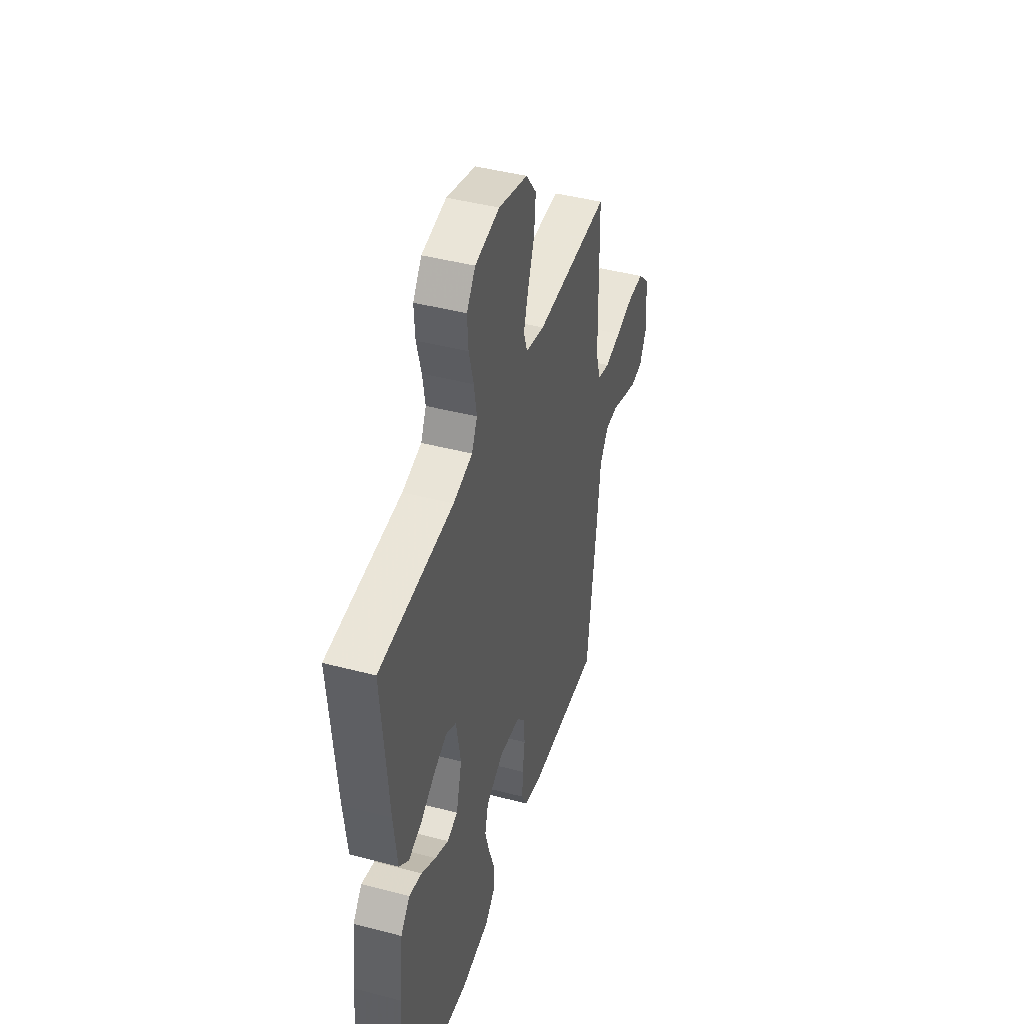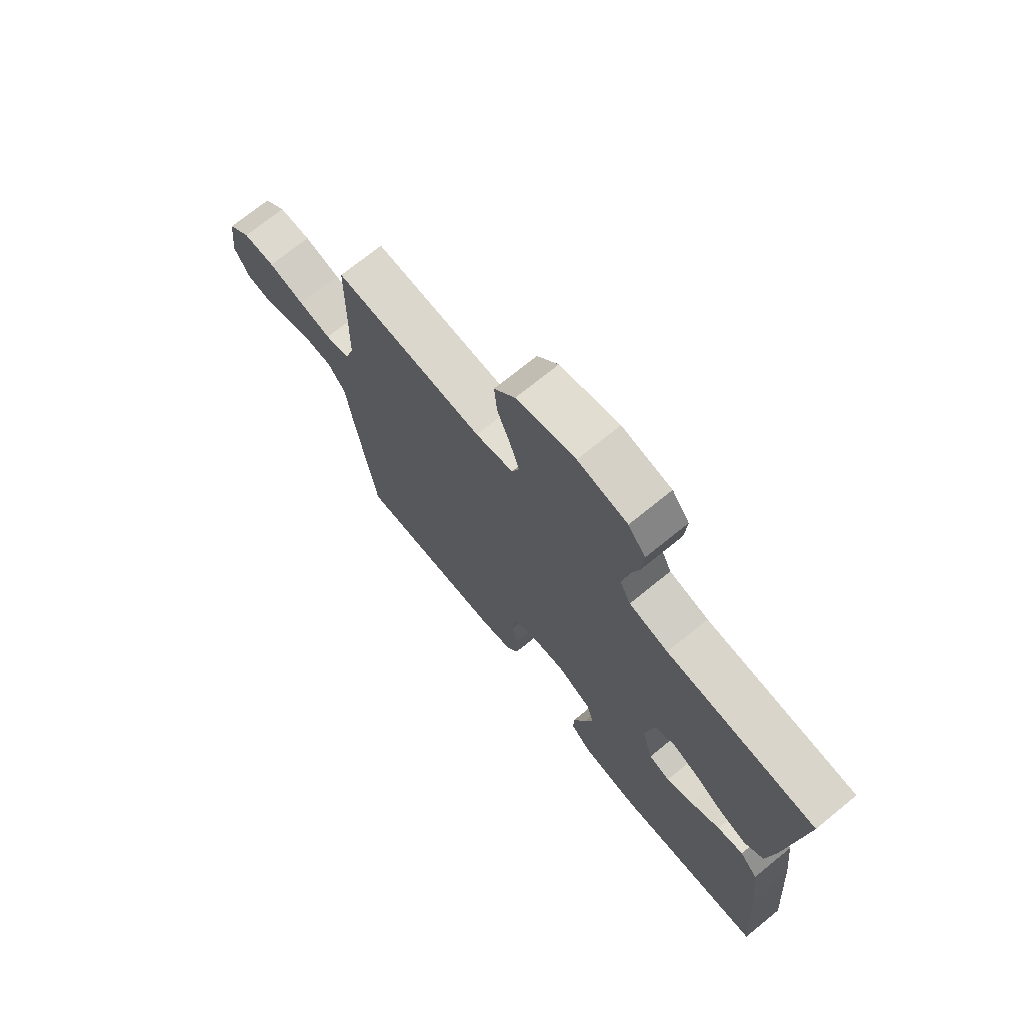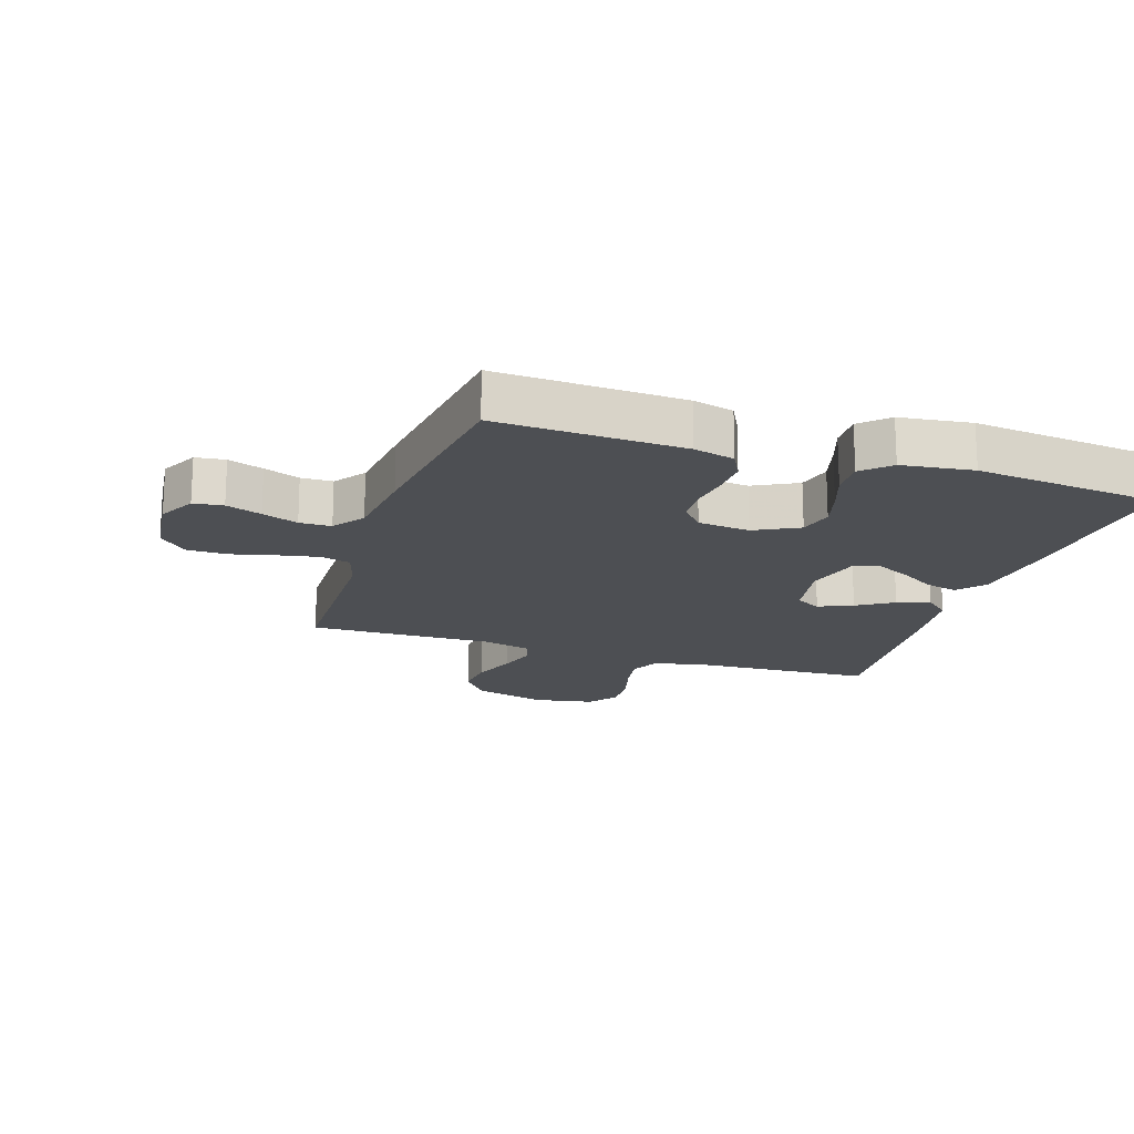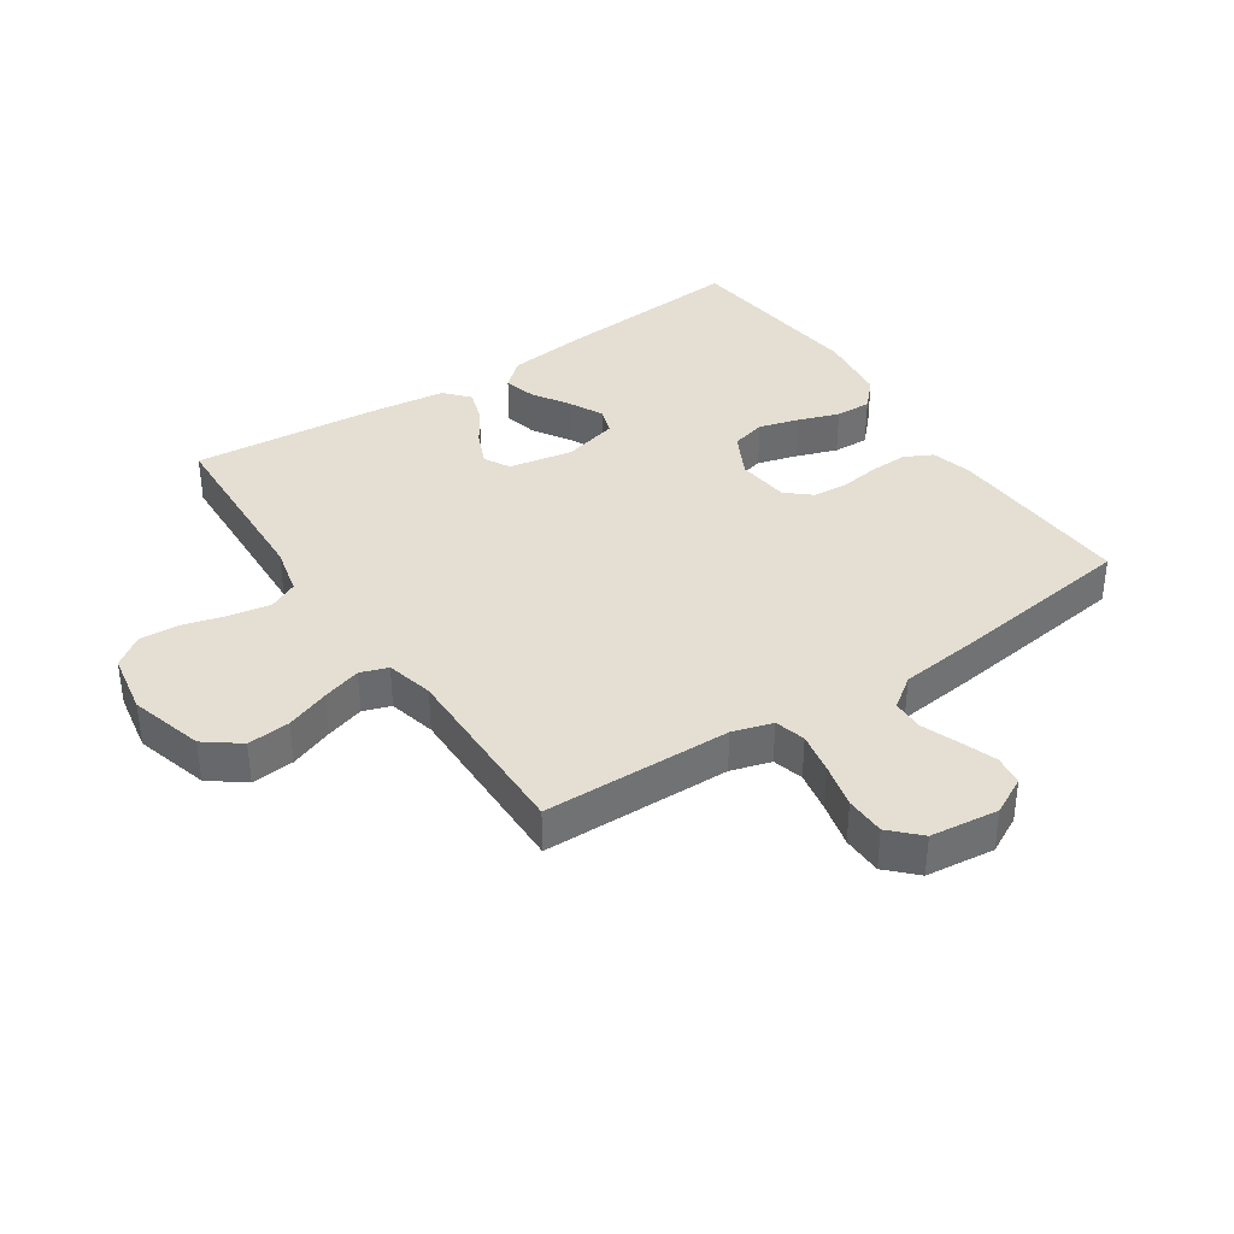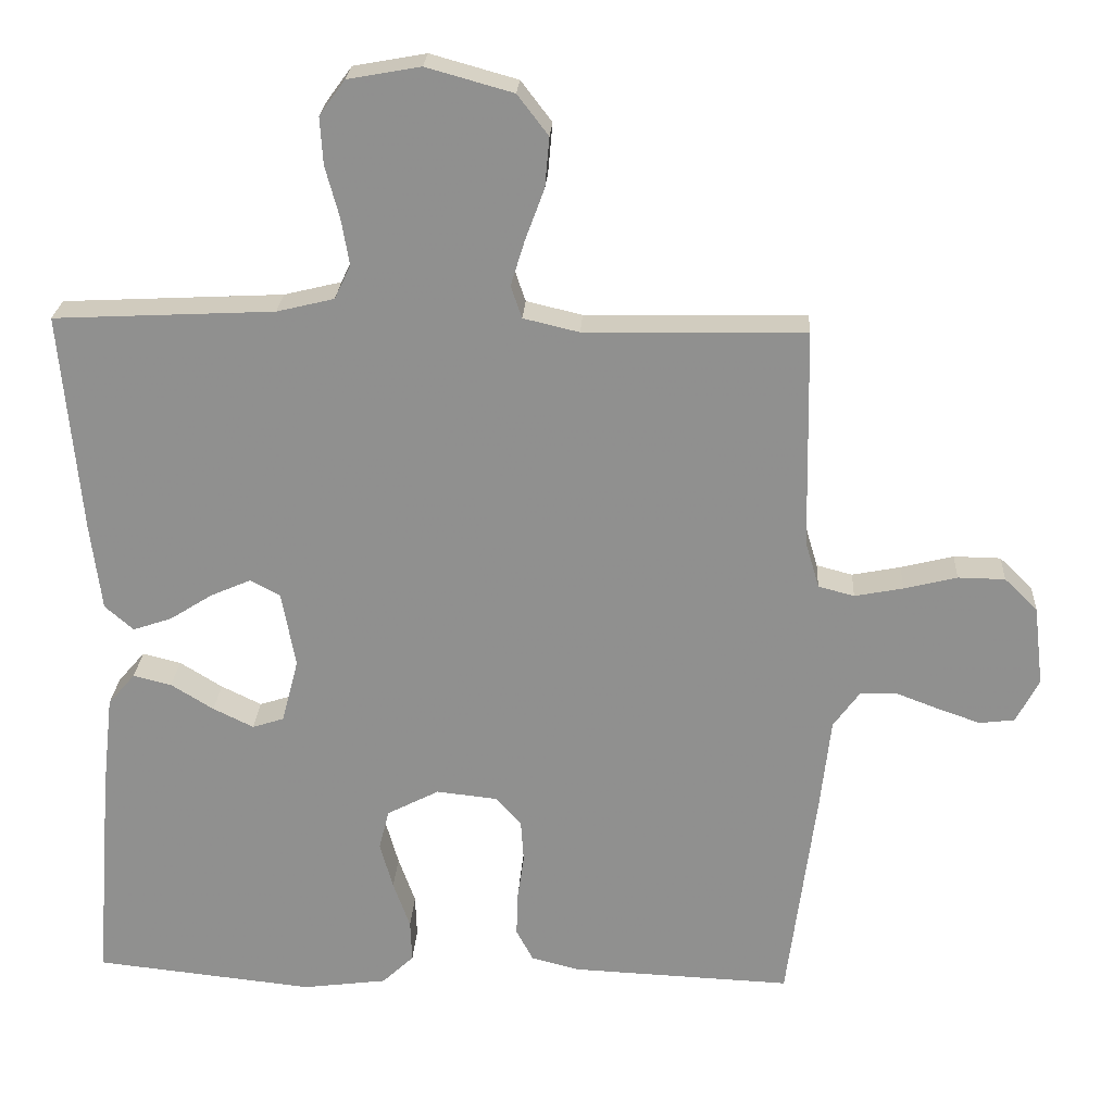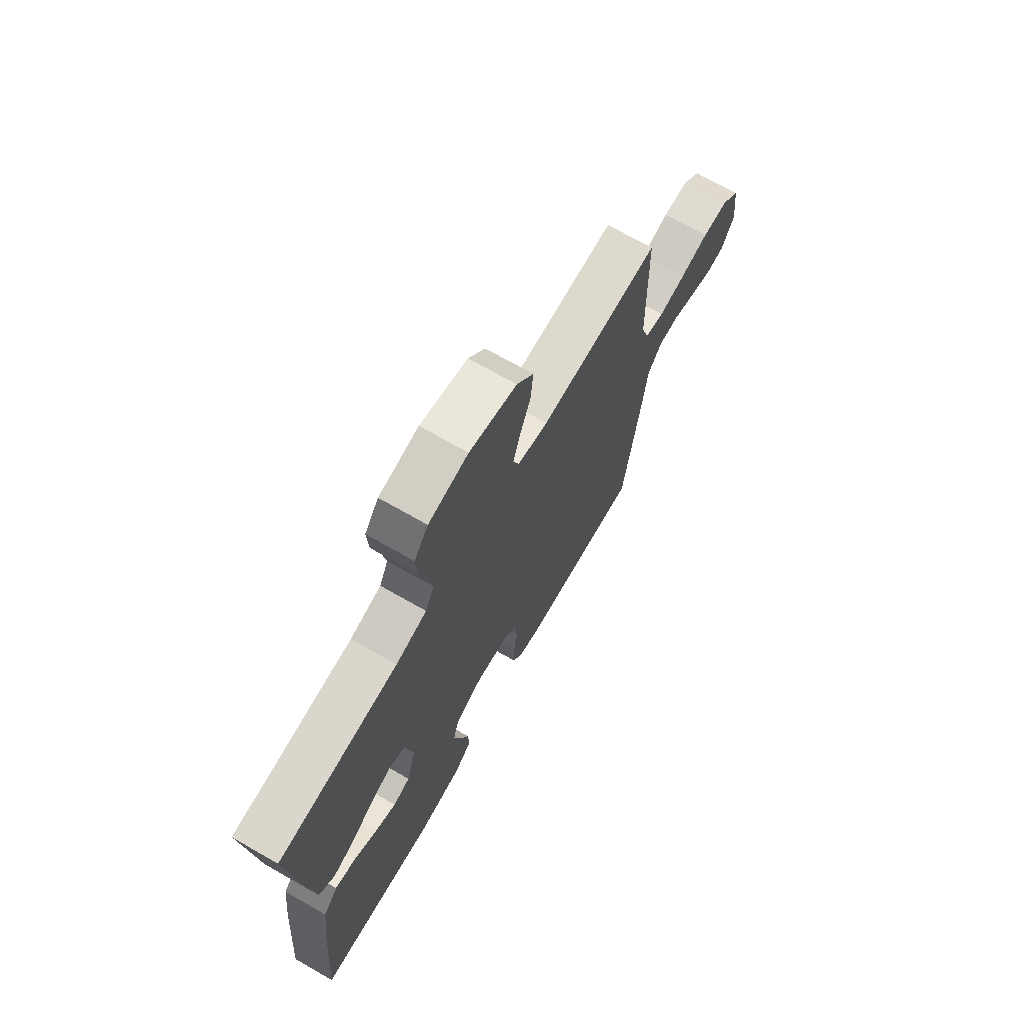
<metadata>
{"format":"obj","ext":"obj","renderer":"f3d","projection":"perspective","resolution":1024,"background":"white","views":[{"elev":43.6,"azim":-72.8,"up":"+Z"},{"elev":72.4,"azim":-129.1,"up":"+Z"},{"elev":-17.9,"azim":161.8,"up":"+Y"},{"elev":37.2,"azim":56.0,"up":"+Y"},{"elev":24.1,"azim":3.2,"up":"+Z"},{"elev":70.9,"azim":-60.3,"up":"+Z"}]}
</metadata>
<code>
v -0.5 0.07 0.5
v -0.2 0.07 0.515
v -0.122 0.07 0.534
v -0.1 0.07 0.58
v -0.111 0.07 0.644
v -0.13 0.07 0.714
v -0.134 0.07 0.778
v -0.099 0.07 0.826
v 0 0.07 0.844
v 0.118 0.07 0.811
v 0.16 0.07 0.756
v 0.154 0.07 0.688
v 0.128 0.07 0.618
v 0.109 0.07 0.556
v 0.124 0.07 0.512
v 0.2 0.07 0.494
v 0.5 0.07 0.5
v 0.506 0.07 0.2
v 0.525 0.07 0.136
v 0.574 0.07 0.123
v 0.64 0.07 0.136
v 0.712 0.07 0.154
v 0.776 0.07 0.153
v 0.821 0.07 0.109
v 0.834 0.07 0
v 0.803 0.07 -0.06
v 0.755 0.07 -0.066
v 0.698 0.07 -0.046
v 0.64 0.07 -0.024
v 0.589 0.07 -0.025
v 0.553 0.07 -0.075
v 0.539 0.07 -0.2
v 0.5 0.07 -0.5
v 0.2 0.07 -0.487
v 0.134 0.07 -0.47
v 0.111 0.07 -0.426
v 0.113 0.07 -0.366
v 0.122 0.07 -0.303
v 0.118 0.07 -0.246
v 0.084 0.07 -0.207
v 0 0.07 -0.198
v -0.071 0.07 -0.235
v -0.085 0.07 -0.29
v -0.067 0.07 -0.354
v -0.044 0.07 -0.419
v -0.042 0.07 -0.476
v -0.085 0.07 -0.517
v -0.2 0.07 -0.532
v -0.5 0.07 -0.5
v -0.476 0.07 -0.2
v -0.461 0.07 -0.069
v -0.424 0.07 -0.026
v -0.372 0.07 -0.039
v -0.314 0.07 -0.075
v -0.259 0.07 -0.102
v -0.216 0.07 -0.088
v -0.193 0.07 0
v -0.212 0.07 0.103
v -0.253 0.07 0.125
v -0.308 0.07 0.101
v -0.366 0.07 0.064
v -0.419 0.07 0.046
v -0.458 0.07 0.08
v -0.473 0.07 0.2
v -0.5 0 0.5
v -0.2 0 0.515
v -0.122 0 0.534
v -0.1 0 0.58
v -0.111 0 0.644
v -0.13 0 0.714
v -0.134 0 0.778
v -0.099 0 0.826
v 0 0 0.844
v 0.118 0 0.811
v 0.16 0 0.756
v 0.154 0 0.688
v 0.128 0 0.618
v 0.109 0 0.556
v 0.124 0 0.512
v 0.2 0 0.494
v 0.5 0 0.5
v 0.506 0 0.2
v 0.525 0 0.136
v 0.574 0 0.123
v 0.64 0 0.136
v 0.712 0 0.154
v 0.776 0 0.153
v 0.821 0 0.109
v 0.834 0 0
v 0.803 0 -0.06
v 0.755 0 -0.066
v 0.698 0 -0.046
v 0.64 0 -0.024
v 0.589 0 -0.025
v 0.553 0 -0.075
v 0.539 0 -0.2
v 0.5 0 -0.5
v 0.2 0 -0.487
v 0.134 0 -0.47
v 0.111 0 -0.426
v 0.113 0 -0.366
v 0.122 0 -0.303
v 0.118 0 -0.246
v 0.084 0 -0.207
v 0 0 -0.198
v -0.071 0 -0.235
v -0.085 0 -0.29
v -0.067 0 -0.354
v -0.044 0 -0.419
v -0.042 0 -0.476
v -0.085 0 -0.517
v -0.2 0 -0.532
v -0.5 0 -0.5
v -0.476 0 -0.2
v -0.461 0 -0.069
v -0.424 0 -0.026
v -0.372 0 -0.039
v -0.314 0 -0.075
v -0.259 0 -0.102
v -0.216 0 -0.088
v -0.193 0 0
v -0.212 0 0.103
v -0.253 0 0.125
v -0.308 0 0.101
v -0.366 0 0.064
v -0.419 0 0.046
v -0.458 0 0.08
v -0.473 0 0.2
f 64 1 2
f 63 64 2
f 62 63 2
f 61 62 2
f 60 61 2
f 59 60 2 3
f 58 59 3 4
f 57 58 4
f 52 53 54
f 51 52 54
f 50 51 54
f 49 50 54
f 48 49 54
f 47 48 54
f 46 47 54
f 45 46 54
f 44 45 54
f 43 44 54 55
f 42 43 55 56
f 36 37 38
f 35 36 38
f 34 35 38
f 33 34 38
f 32 33 38
f 31 32 38
f 30 31 38 39
f 27 28 29
f 26 27 29
f 25 26 29
f 24 25 29
f 23 24 29
f 22 23 29
f 21 22 29
f 20 21 29 30
f 30 39 40
f 20 30 40
f 19 20 40
f 16 17 18
f 19 40 41
f 18 19 41
f 16 18 41
f 15 16 41
f 11 12 13
f 10 11 13
f 9 10 13
f 8 9 13
f 7 8 13
f 6 7 13
f 5 6 13
f 4 5 13 14
f 42 56 57
f 41 42 57
f 15 41 57
f 14 15 57
f 4 14 57
f 66 65 128
f 66 128 127
f 66 127 126
f 66 126 125
f 66 125 124
f 67 66 124 123
f 68 67 123 122
f 68 122 121
f 118 117 116
f 118 116 115
f 118 115 114
f 118 114 113
f 118 113 112
f 118 112 111
f 118 111 110
f 118 110 109
f 118 109 108
f 119 118 108 107
f 120 119 107 106
f 102 101 100
f 102 100 99
f 102 99 98
f 102 98 97
f 102 97 96
f 102 96 95
f 103 102 95 94
f 93 92 91
f 93 91 90
f 93 90 89
f 93 89 88
f 93 88 87
f 93 87 86
f 93 86 85
f 94 93 85 84
f 104 103 94
f 104 94 84
f 104 84 83
f 82 81 80
f 105 104 83
f 105 83 82
f 105 82 80
f 105 80 79
f 77 76 75
f 77 75 74
f 77 74 73
f 77 73 72
f 77 72 71
f 77 71 70
f 77 70 69
f 78 77 69 68
f 121 120 106
f 121 106 105
f 121 105 79
f 121 79 78
f 121 78 68
f 1 65 66 2
f 2 66 67 3
f 3 67 68 4
f 4 68 69 5
f 5 69 70 6
f 6 70 71 7
f 7 71 72 8
f 8 72 73 9
f 9 73 74 10
f 10 74 75 11
f 11 75 76 12
f 12 76 77 13
f 13 77 78 14
f 14 78 79 15
f 15 79 80 16
f 16 80 81 17
f 17 81 82 18
f 18 82 83 19
f 19 83 84 20
f 20 84 85 21
f 21 85 86 22
f 22 86 87 23
f 23 87 88 24
f 24 88 89 25
f 25 89 90 26
f 26 90 91 27
f 27 91 92 28
f 28 92 93 29
f 29 93 94 30
f 30 94 95 31
f 31 95 96 32
f 32 96 97 33
f 33 97 98 34
f 34 98 99 35
f 35 99 100 36
f 36 100 101 37
f 37 101 102 38
f 38 102 103 39
f 39 103 104 40
f 40 104 105 41
f 41 105 106 42
f 42 106 107 43
f 43 107 108 44
f 44 108 109 45
f 45 109 110 46
f 46 110 111 47
f 47 111 112 48
f 48 112 113 49
f 49 113 114 50
f 50 114 115 51
f 51 115 116 52
f 52 116 117 53
f 53 117 118 54
f 54 118 119 55
f 55 119 120 56
f 56 120 121 57
f 57 121 122 58
f 58 122 123 59
f 59 123 124 60
f 60 124 125 61
f 61 125 126 62
f 62 126 127 63
f 63 127 128 64
f 64 128 65 1

</code>
